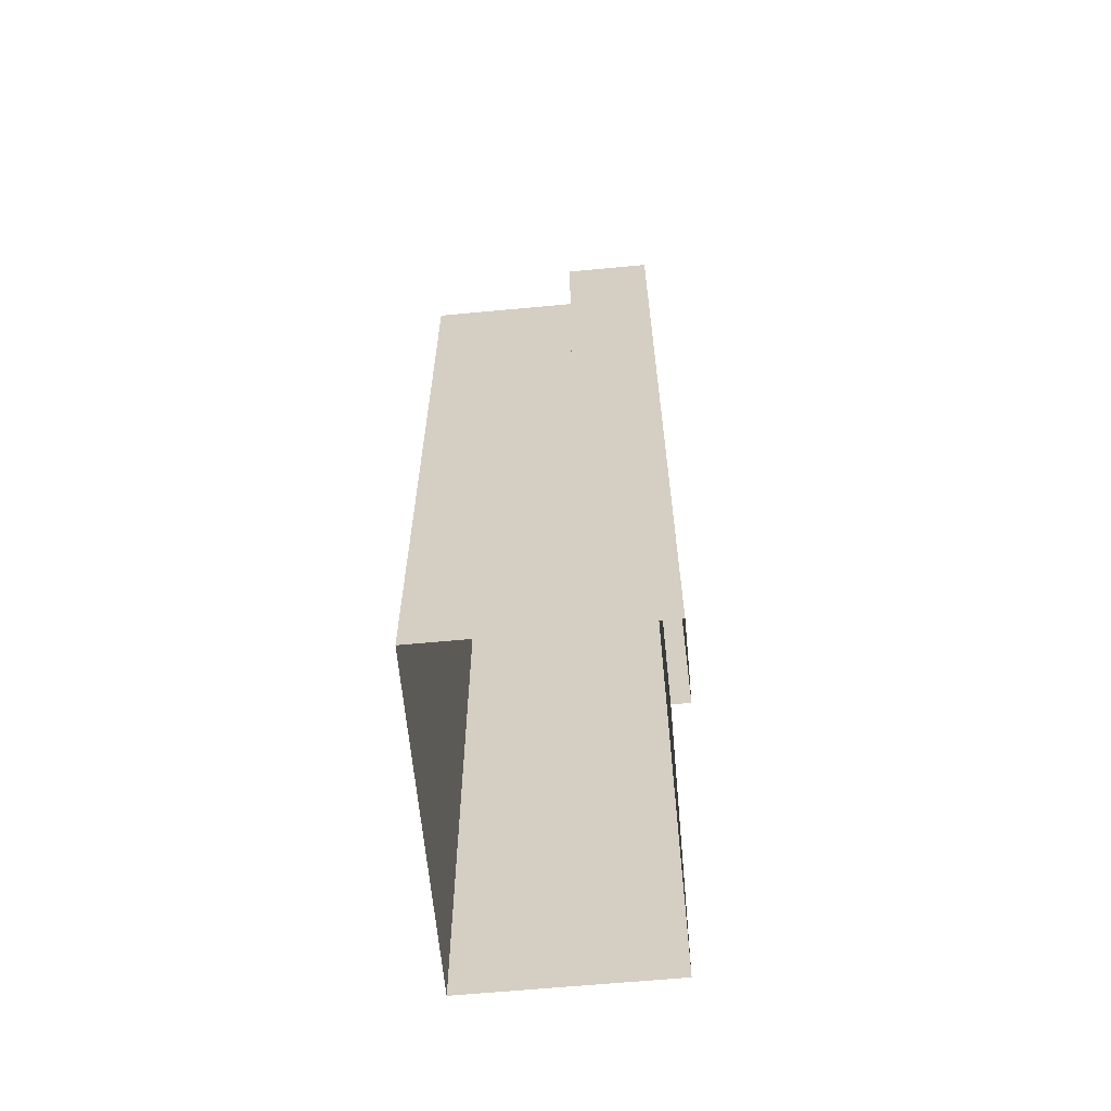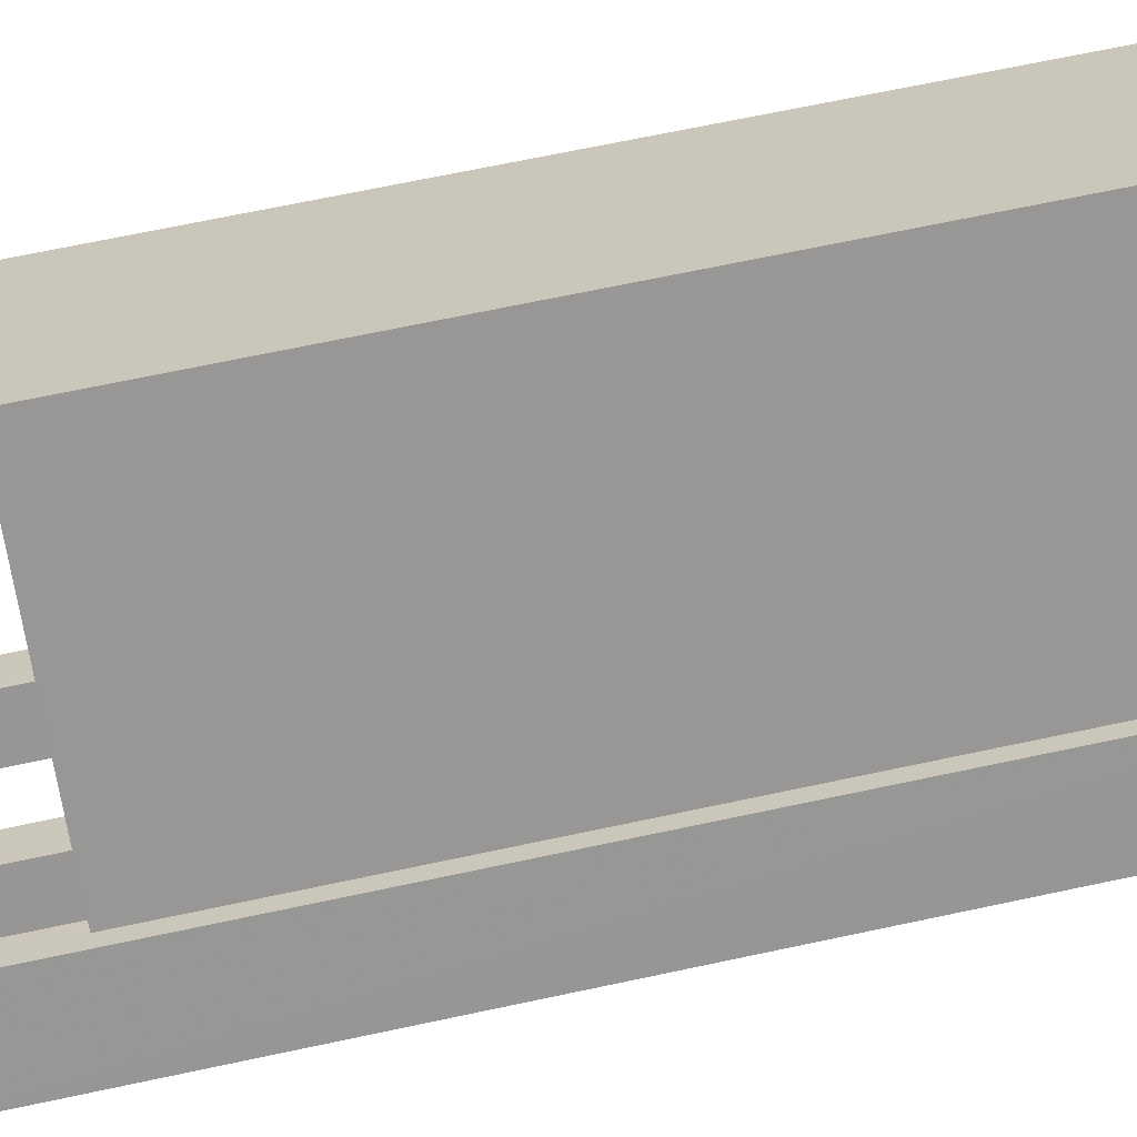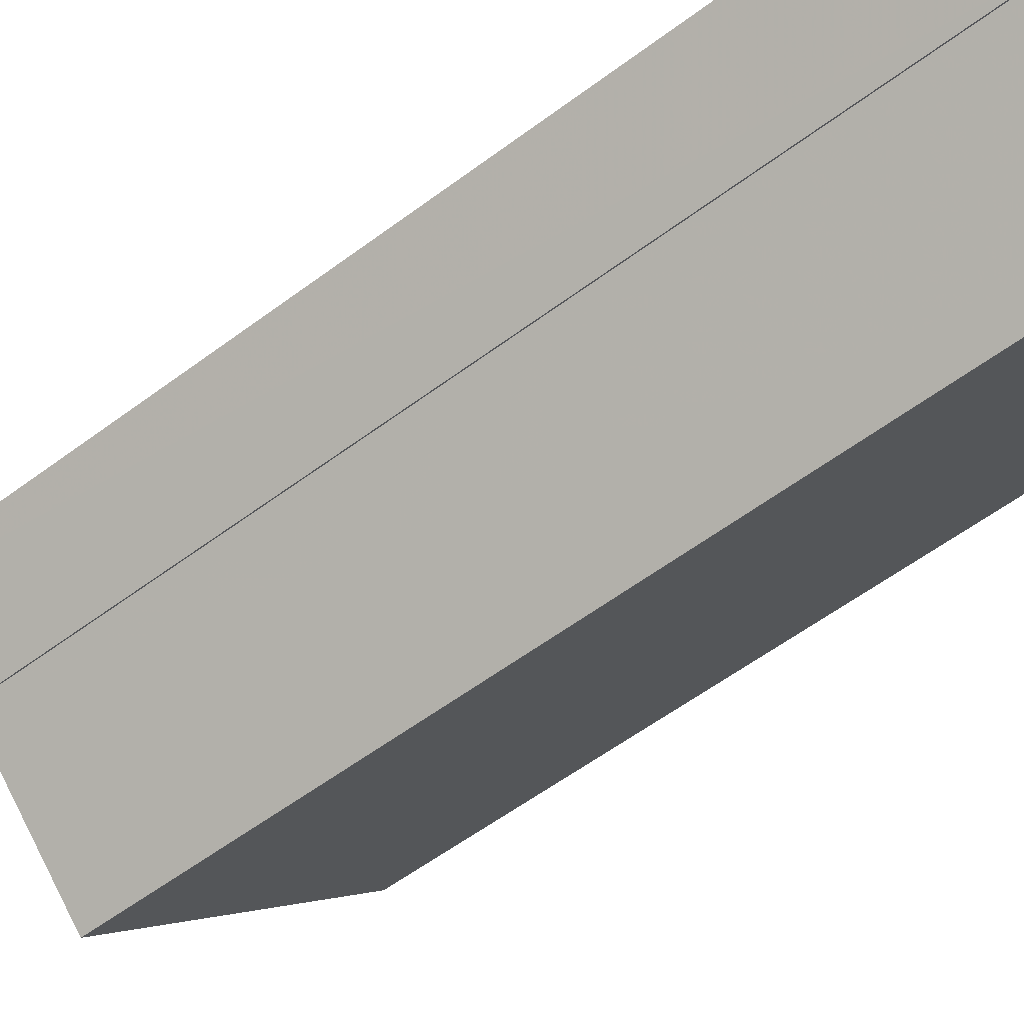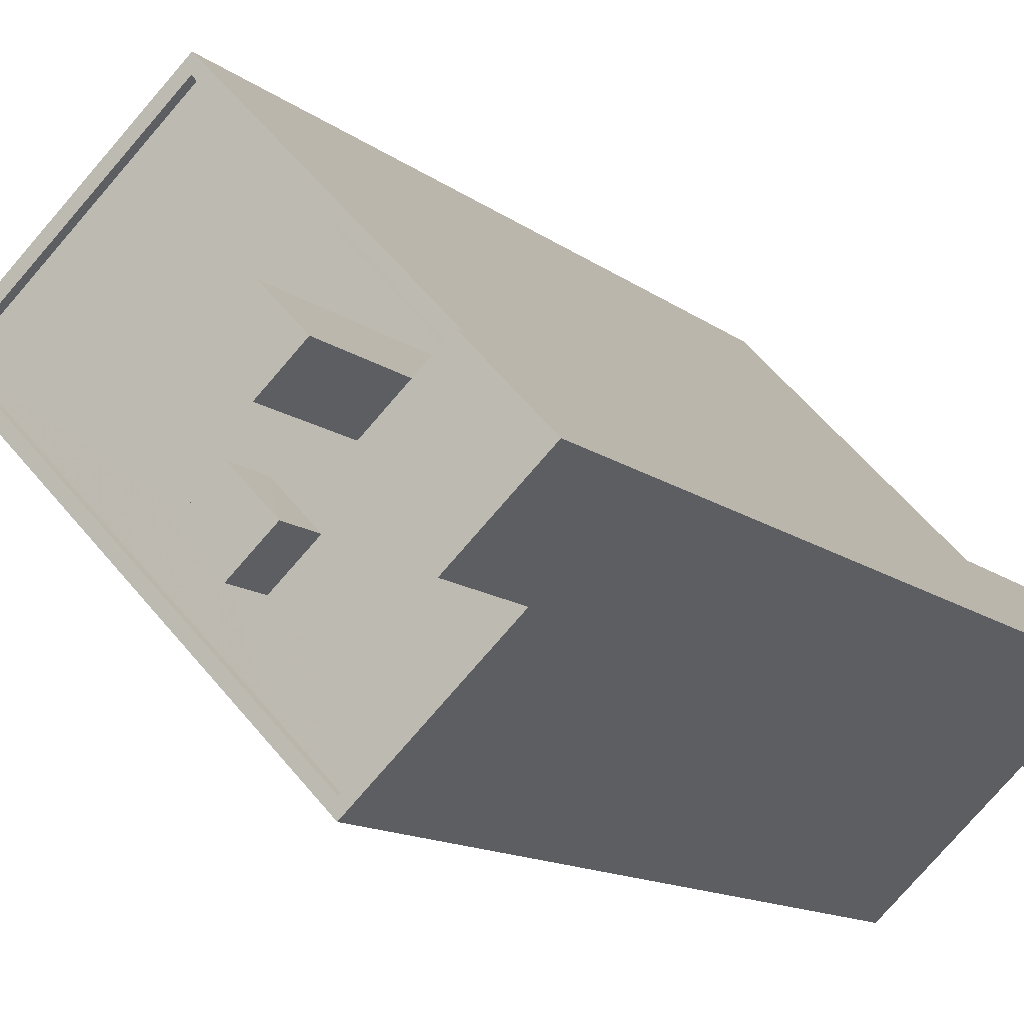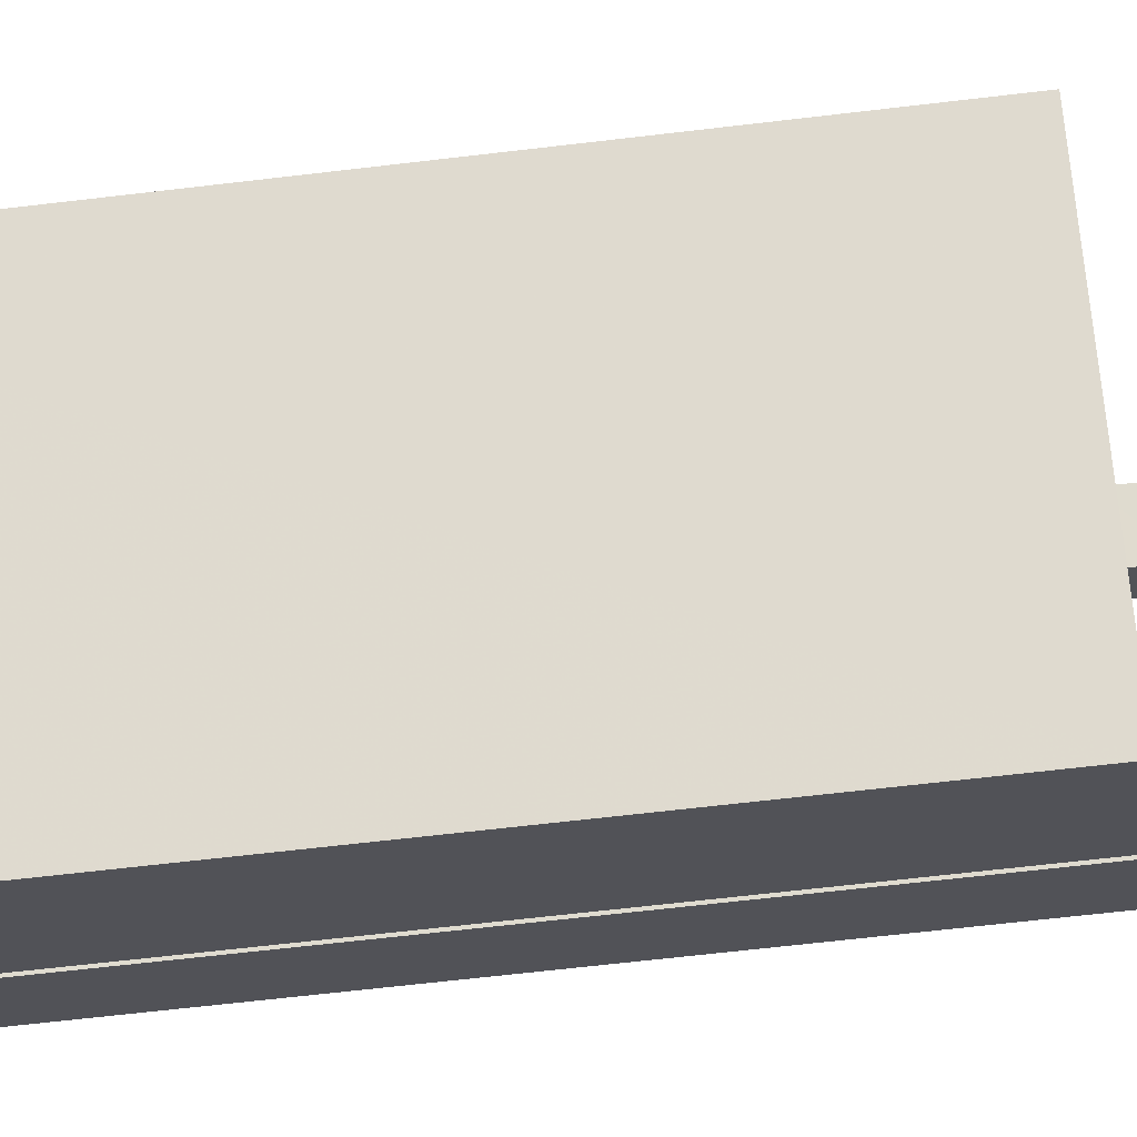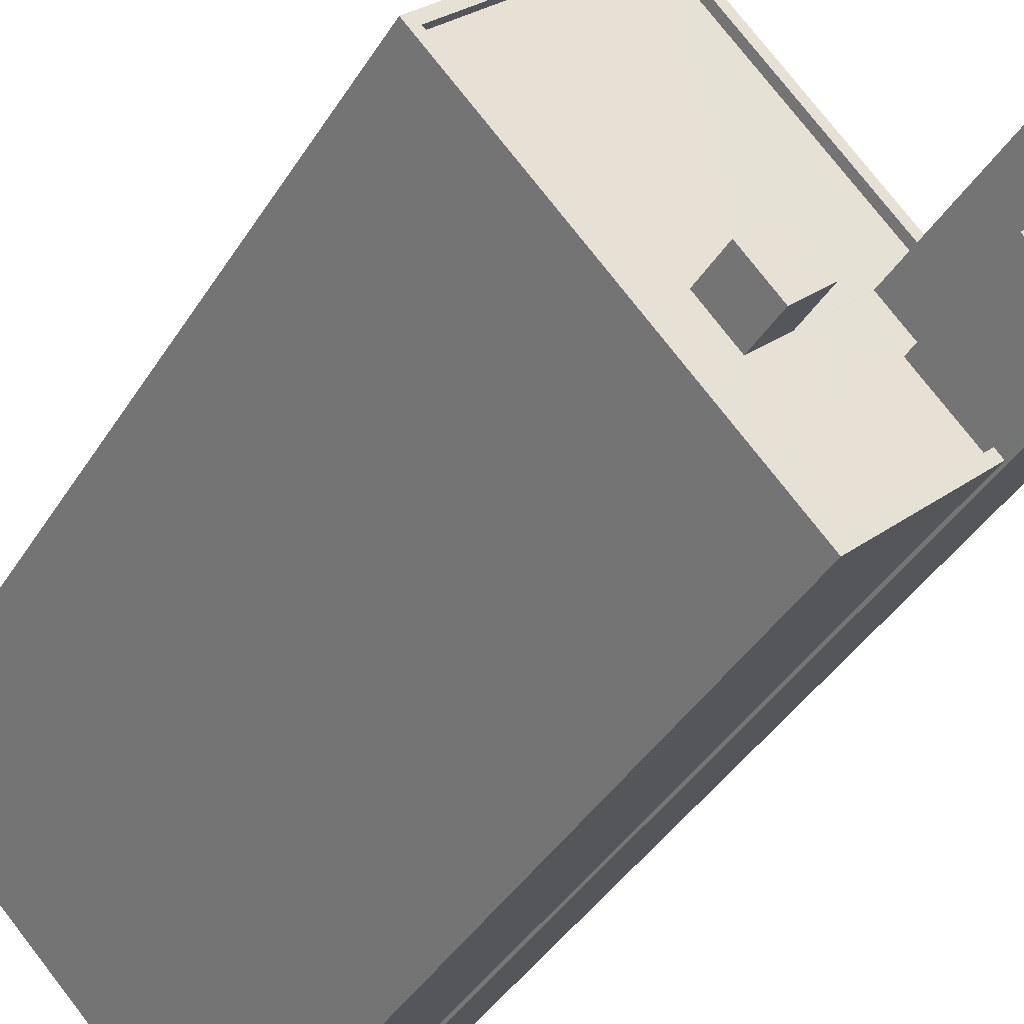
<metadata>
{"format":"obj","ext":"obj","renderer":"f3d","projection":"perspective","resolution":1024,"background":"white","views":[{"elev":-62.7,"azim":49.0,"up":"+Z"},{"elev":66.6,"azim":77.8,"up":"+Y"},{"elev":-54.4,"azim":128.9,"up":"+Y"},{"elev":-10.5,"azim":26.2,"up":"+Y"},{"elev":-65.5,"azim":-83.2,"up":"+Y"},{"elev":-38.2,"azim":-27.8,"up":"+Y"}]}
</metadata>
<code>
v -6330 -3.699e+04 3.226
v -6323 -3.7e+04 3.223
v -6335 -3.7e+04 3.226
v -6327 -3.7e+04 3.222
v -6323 -3.7e+04 3.223
v -6321 -3.7e+04 3.222
v -6323 -3.7e+04 3.222
v -6323 -3.7e+04 3.222
v -6324 -3.7e+04 34.58
v -6326 -3.7e+04 34.58
v -6325 -3.7e+04 34.58
v -6325 -3.7e+04 34.58
v -6325 -3.7e+04 31.33
v -6323 -3.7e+04 31.33
v -6325 -3.7e+04 31.33
v -6324 -3.7e+04 31.33
v -6321 -3.7e+04 31.33
v -6323 -3.7e+04 31.33
v -6327 -3.7e+04 27.72
v -6327 -3.7e+04 27.72
v -6328 -3.7e+04 27.72
v -6326 -3.7e+04 27.72
v -6325 -3.7e+04 27.72
v -6325 -3.7e+04 27.72
v -6327 -3.7e+04 27.72
v -6323 -3.7e+04 27.72
v -6328 -3.7e+04 27.72
v -6335 -3.7e+04 27.73
v -6329 -3.7e+04 27.72
v -6328 -3.7e+04 27.72
v -6330 -3.699e+04 27.73
v -6325 -3.7e+04 27.72
v -6324 -3.7e+04 27.72
v -6324 -3.7e+04 27.72
v -6326 -3.7e+04 27.72
v -6327 -3.7e+04 27.97
v -6323 -3.7e+04 27.97
v -6327 -3.7e+04 27.97
v -6335 -3.7e+04 27.98
v -6335 -3.7e+04 27.98
v -6330 -3.699e+04 27.98
v -6323 -3.7e+04 27.97
v -6330 -3.699e+04 27.98
v -6323 -3.7e+04 27.97
v -6324 -3.7e+04 27.97
v -6328 -3.7e+04 29.14
v -6328 -3.7e+04 29.14
v -6329 -3.7e+04 29.14
v -6327 -3.7e+04 29.14
f 1 2 3
f 3 2 4
f 2 5 6
f 7 8 6
f 4 2 8
f 8 2 6
f 9 10 11
f 9 12 10
f 13 14 15
f 15 14 16
f 16 17 18
f 16 14 17
f 19 20 21
f 22 23 24
f 23 20 19
f 22 20 23
f 19 25 26
f 26 23 19
f 27 25 19
f 27 19 21
f 28 27 29
f 28 30 31
f 32 33 34
f 32 34 31
f 35 20 22
f 30 20 35
f 30 35 32
f 28 29 30
f 29 27 21
f 30 32 31
f 36 37 38
f 39 40 36
f 40 39 41
f 38 37 42
f 41 43 44
f 44 43 45
f 36 38 39
f 39 43 41
f 46 47 48
f 46 49 47
f 10 15 11
f 35 15 10
f 15 22 24
f 35 22 15
f 32 35 10
f 12 32 10
f 9 16 12
f 12 16 32
f 16 33 32
f 15 9 11
f 15 16 9
f 8 7 37
f 7 14 37
f 26 42 23
f 23 42 13
f 42 14 13
f 37 14 42
f 2 44 5
f 5 44 18
f 44 16 18
f 45 34 33
f 45 33 16
f 44 45 16
f 17 6 5
f 18 17 5
f 17 14 7
f 6 17 7
f 13 15 24
f 23 13 24
f 44 1 41
f 44 2 1
f 37 36 4
f 8 37 4
f 36 3 4
f 36 40 3
f 41 1 3
f 40 41 3
f 39 28 31
f 43 39 31
f 45 43 31
f 34 45 31
f 26 25 38
f 42 26 38
f 28 39 27
f 27 38 25
f 27 39 38
f 29 47 30
f 29 48 47
f 30 49 20
f 30 47 49
f 49 46 21
f 20 49 21
f 46 48 29
f 21 46 29

</code>
